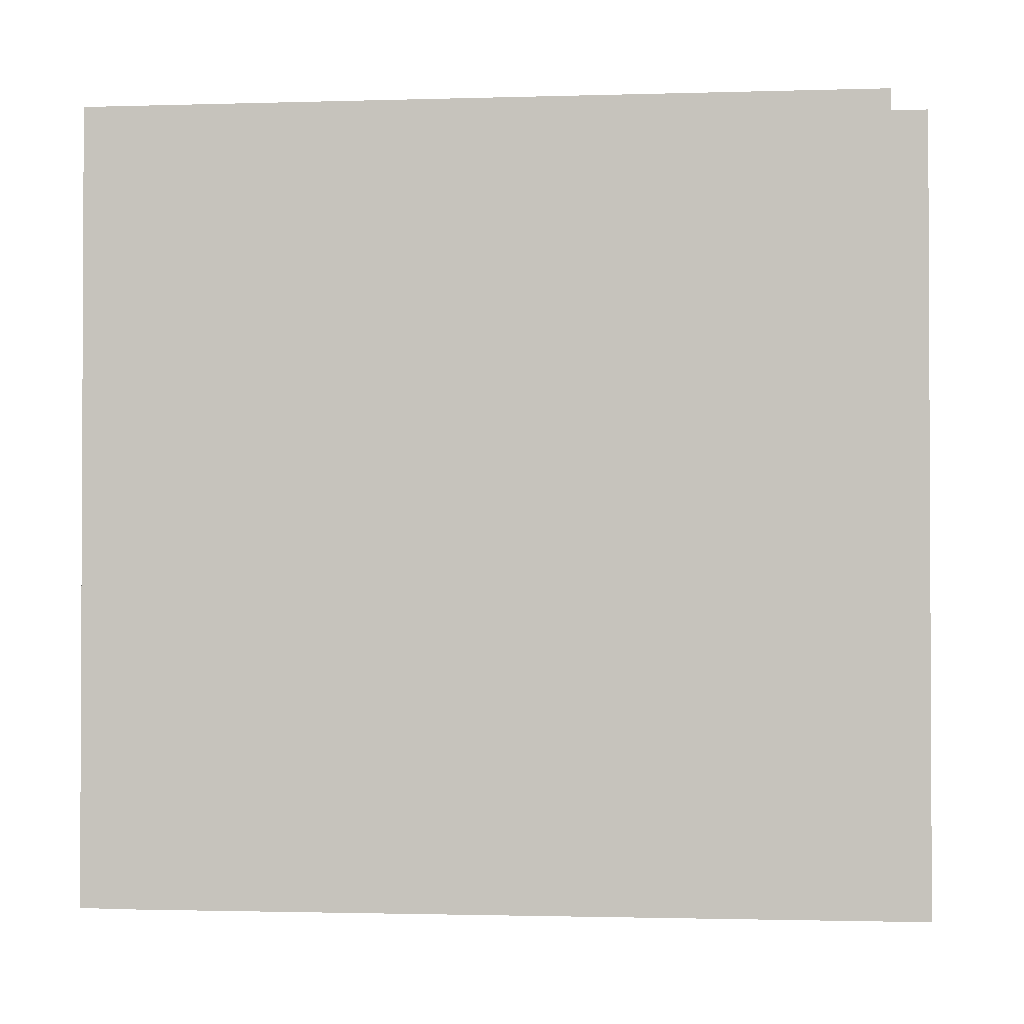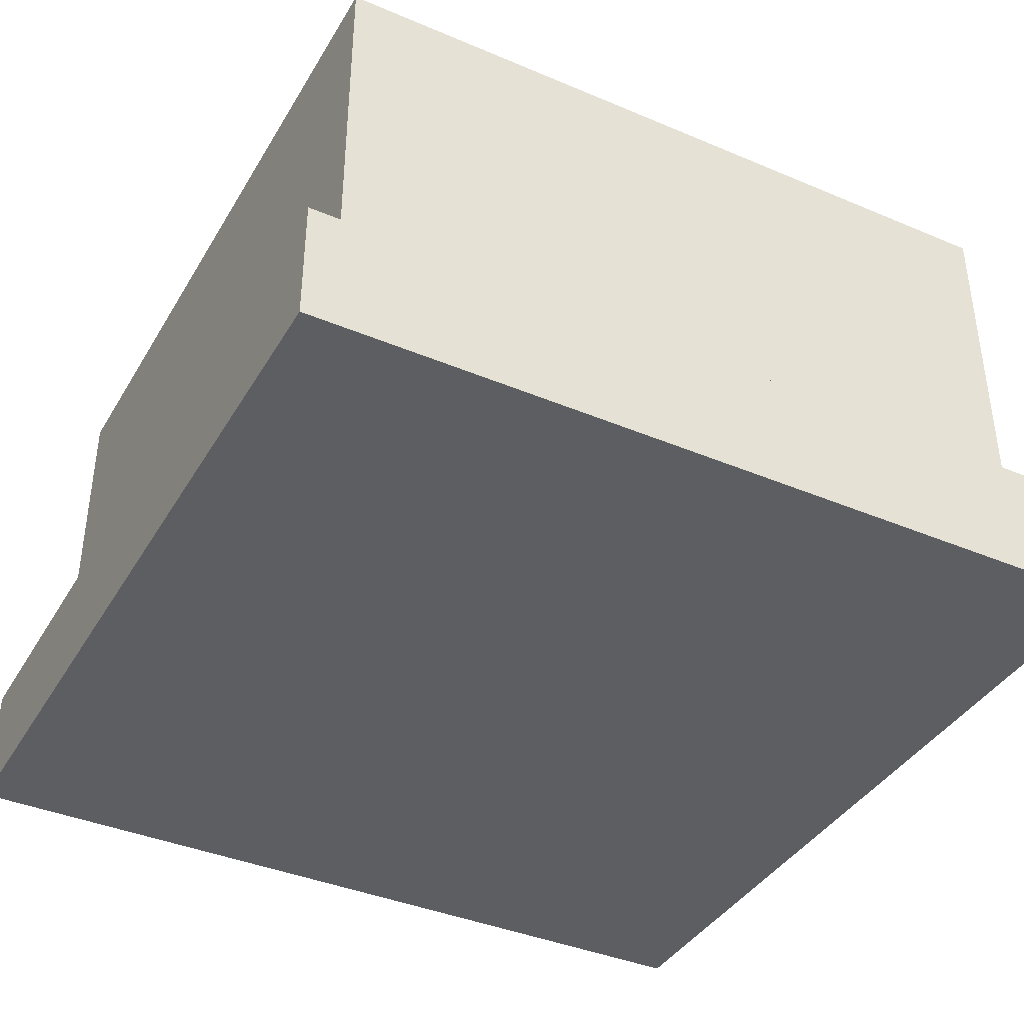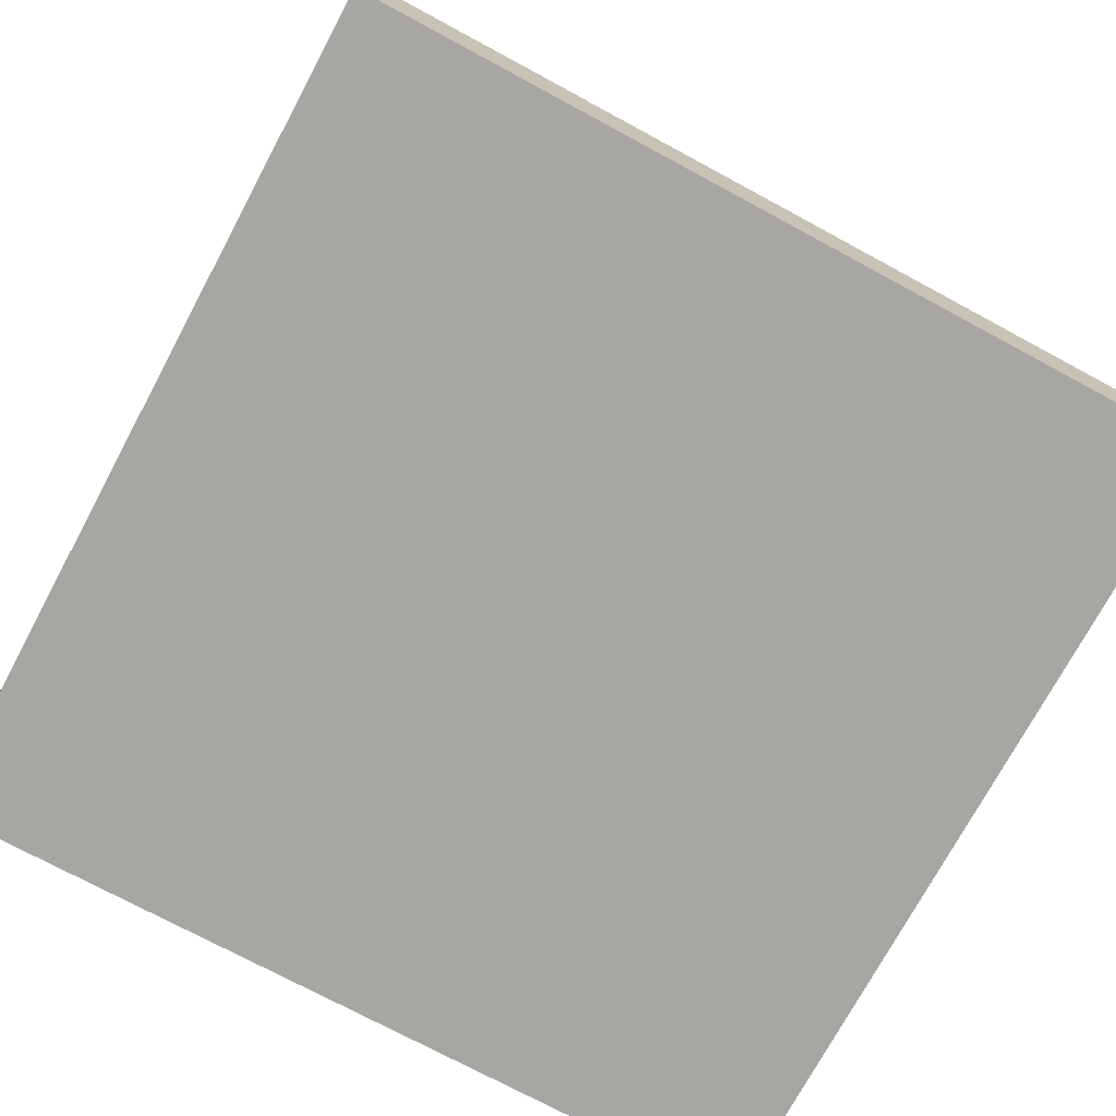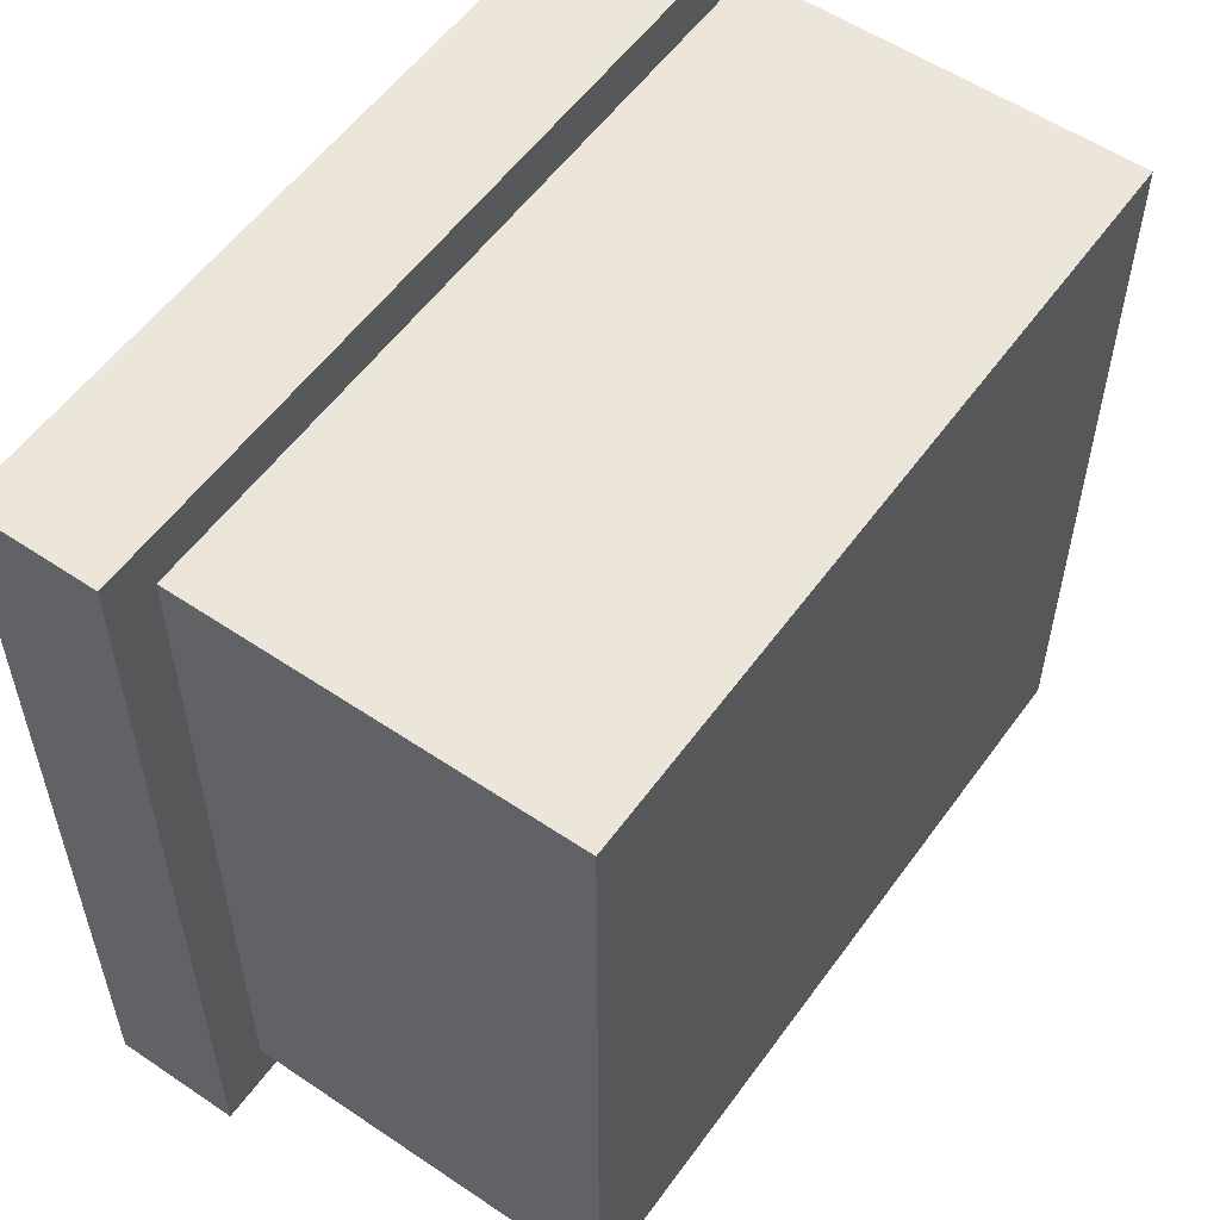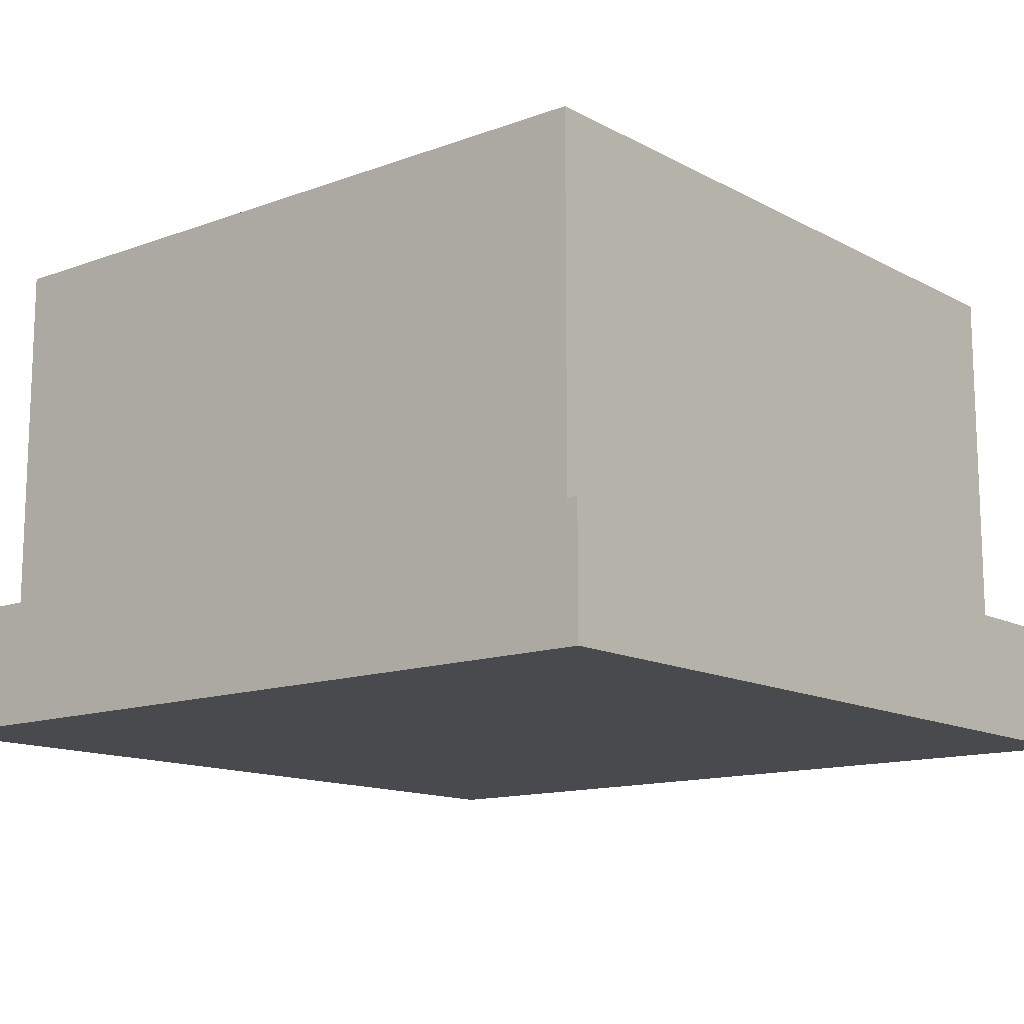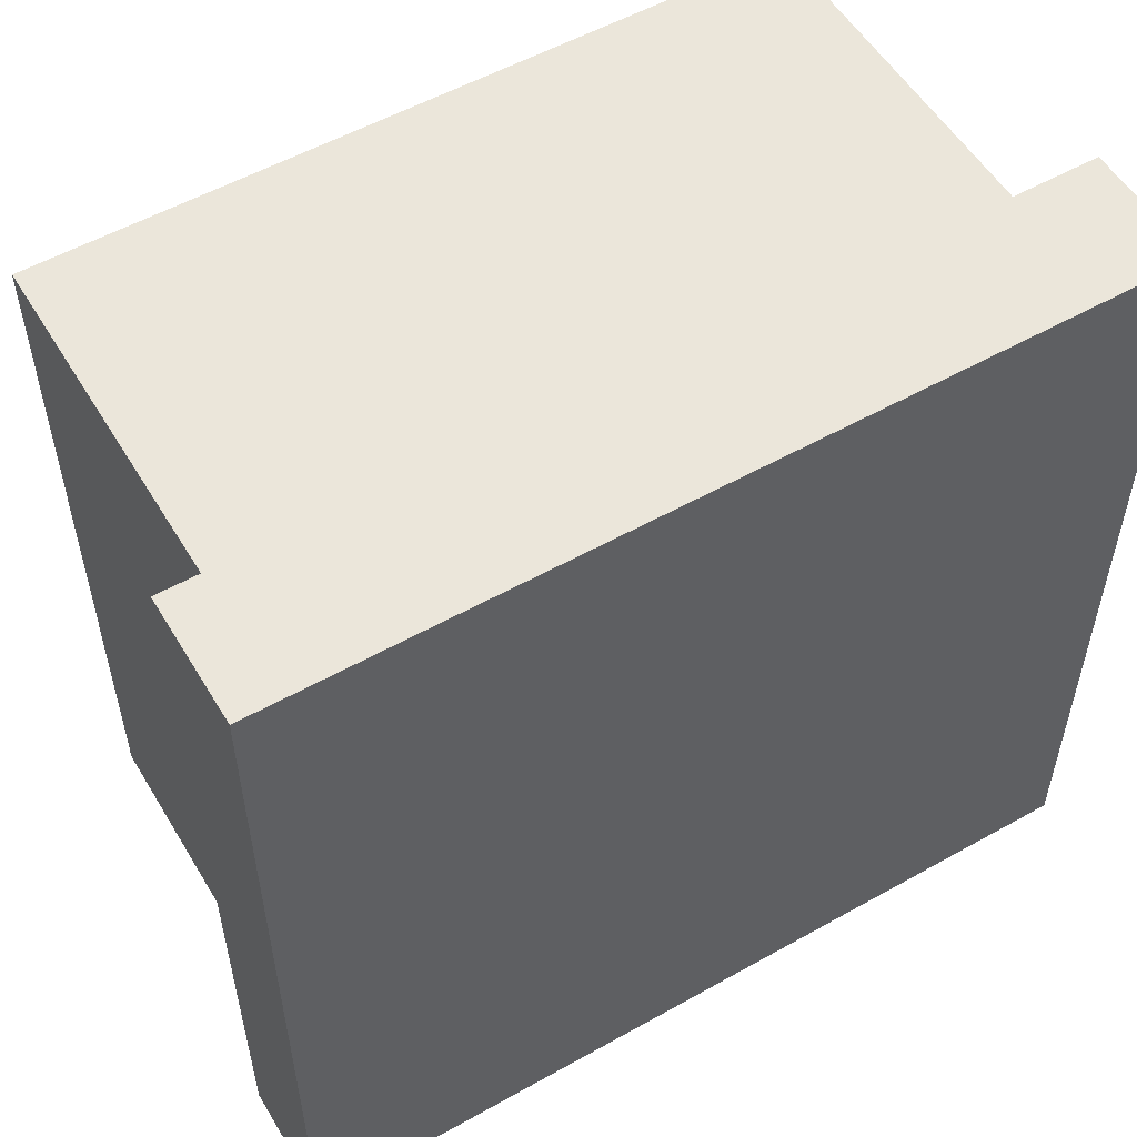
<metadata>
{"format":"obj","ext":"obj","renderer":"f3d","projection":"perspective","resolution":1024,"background":"white","views":[{"elev":-1.6,"azim":-173.2,"up":"+Z"},{"elev":-39.3,"azim":152.2,"up":"+Y"},{"elev":-74.2,"azim":61.7,"up":"+Y"},{"elev":55.8,"azim":125.3,"up":"+Z"},{"elev":-13.2,"azim":-140.2,"up":"+Y"},{"elev":54.7,"azim":-30.7,"up":"+Z"}]}
</metadata>
<code>
g Mesh1 Group1 Model
v 0.1642 0 -0.8358
v 0.8358 1.805e-16 -0.1642
v 0.1642 1.805e-16 -0.1642
f 1 2 3
v 0.8358 0 -0.8358
f 2 1 4
v 0.1642 0.1 -0.8358
f 5 4 1
v 0.8358 0.1 -0.8358
f 4 5 6
v 0.205 0.1 -0.795
f 5 7 6
v 0.205 0.1 -0.205
f 7 5 8
v 0.1642 0.1 -0.1642
f 9 8 5
v 0.8358 0.1 -0.1642
f 8 9 10
f 3 10 9
f 10 3 2
f 4 10 2
f 10 4 6
v 0.795 0.1 -0.795
f 6 11 10
f 6 7 11
v 0.205 0.4 -0.795
f 12 11 7
v 0.795 0.4 -0.795
f 11 12 13
v 0.795 0.4 -0.205
f 12 14 13
v 0.205 0.4 -0.205
f 14 12 15
f 12 8 15
f 8 12 7
f 8 14 15
v 0.795 0.1 -0.205
f 14 8 16
f 8 10 16
f 16 10 11
v 0.795 0.1594 -0.3359
f 17 16 11
f 16 17 14
v 0.795 0.2207 -0.3064
f 14 17 18
v 0.795 0.1994 -0.3359
f 19 18 17
v 0.795 0.2207 -0.4064
f 18 19 20
v 0.795 0.1994 -0.4006
f 20 19 21
v 0.795 0.1594 -0.4006
f 19 22 21
f 22 19 17
f 17 11 22
v 0.795 0.1836 -0.4342
f 22 11 23
v 0.795 0.1836 -0.5142
f 23 11 24
v 0.795 0.2436 -0.5142
f 24 11 25
f 13 25 11
v 0.795 0.2436 -0.4342
f 13 26 25
v 0.795 0.2907 -0.4064
f 13 27 26
v 0.795 0.2907 -0.3064
f 13 28 27
f 14 28 13
f 28 14 18
f 20 28 18
f 28 20 27
f 20 23 27
f 21 23 20
f 22 23 21
f 26 27 23
f 24 26 23
f 26 24 25
f 5 3 9
f 3 5 1

</code>
